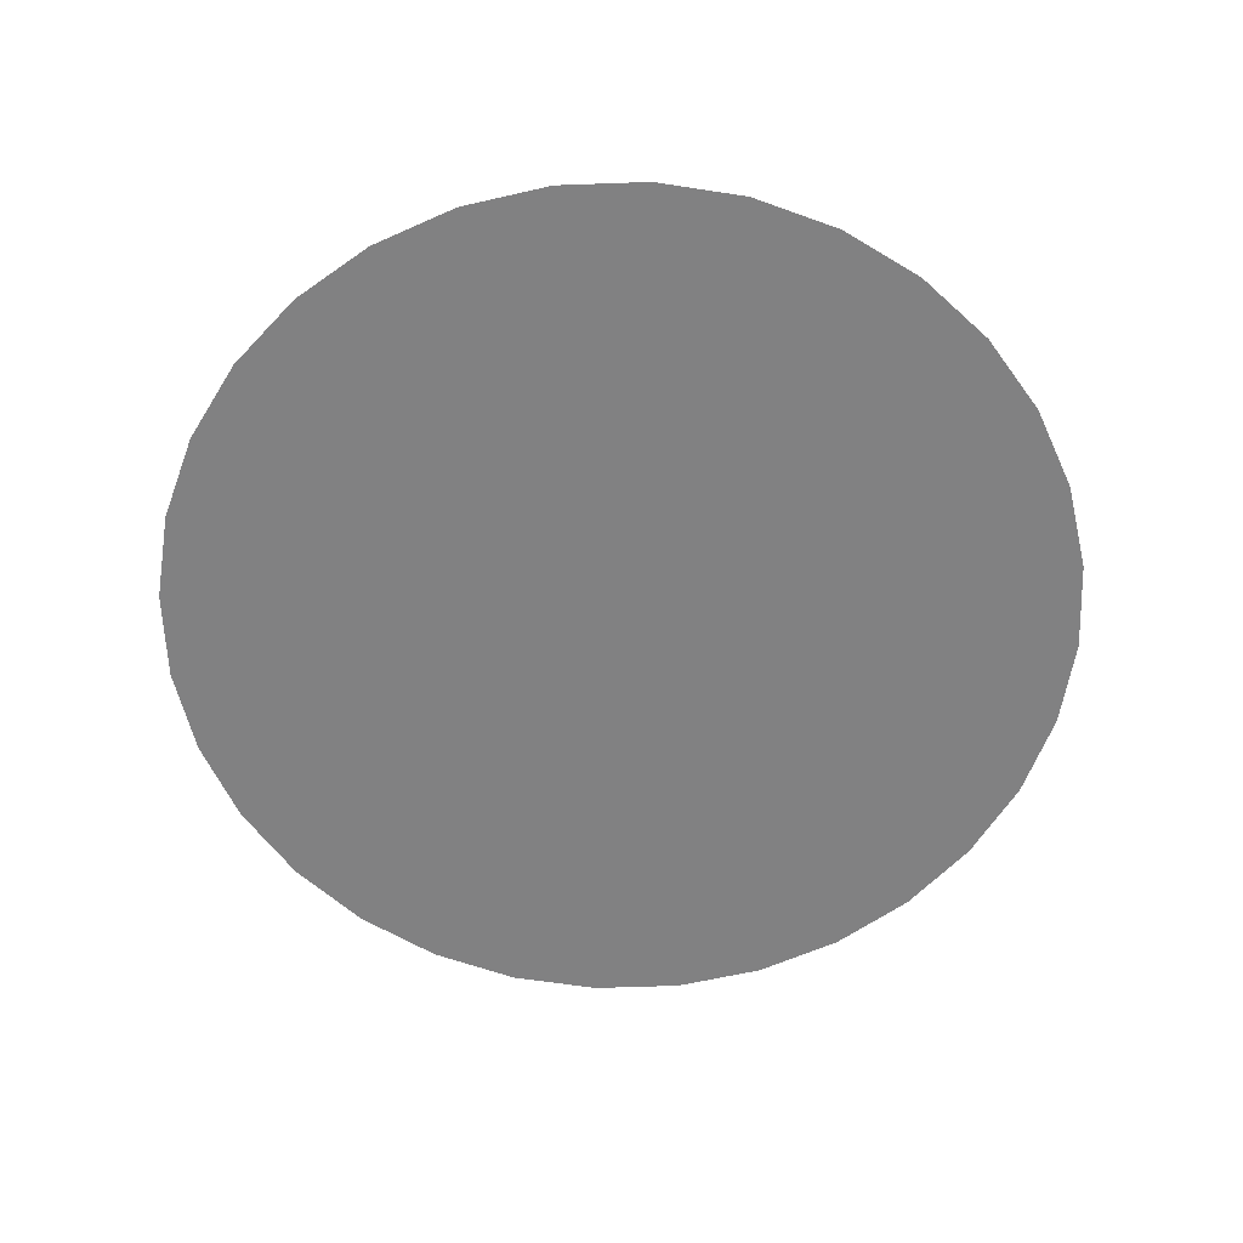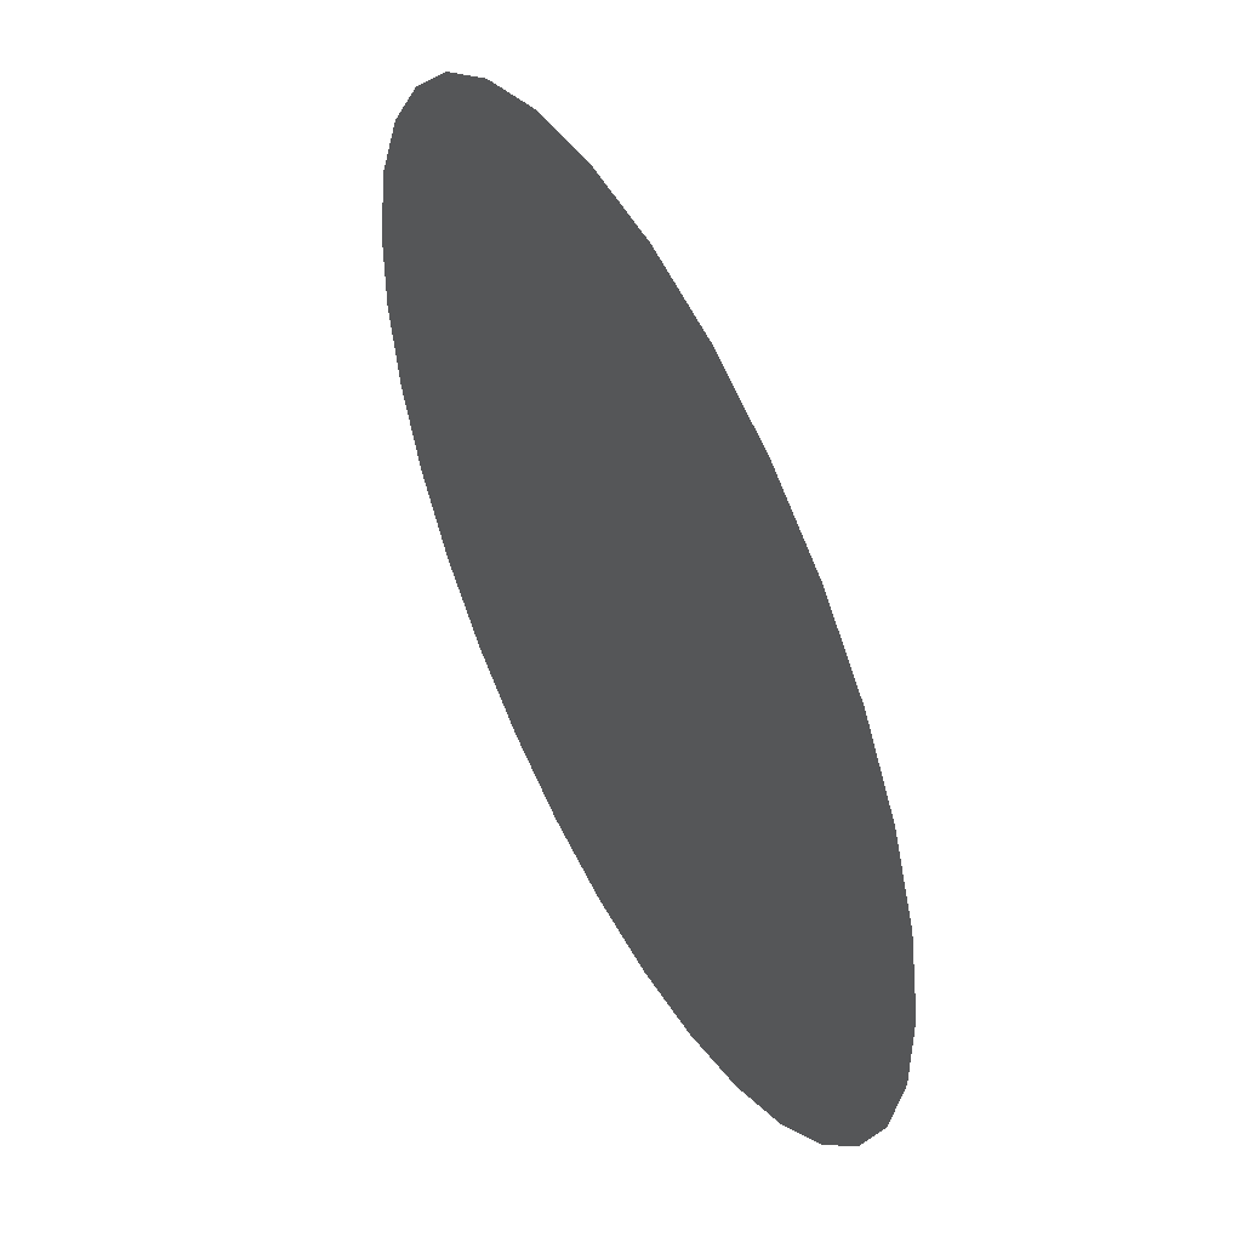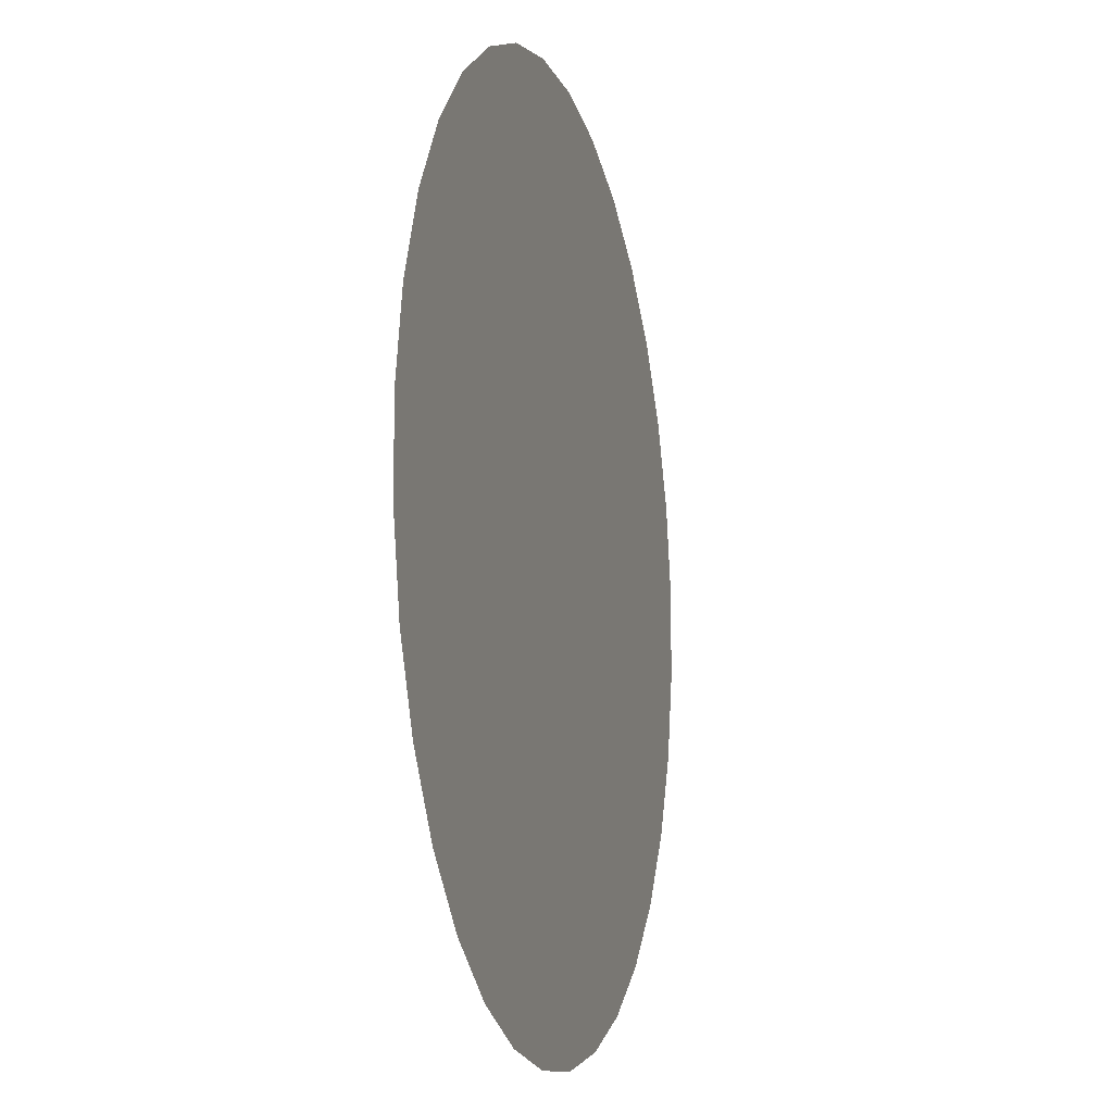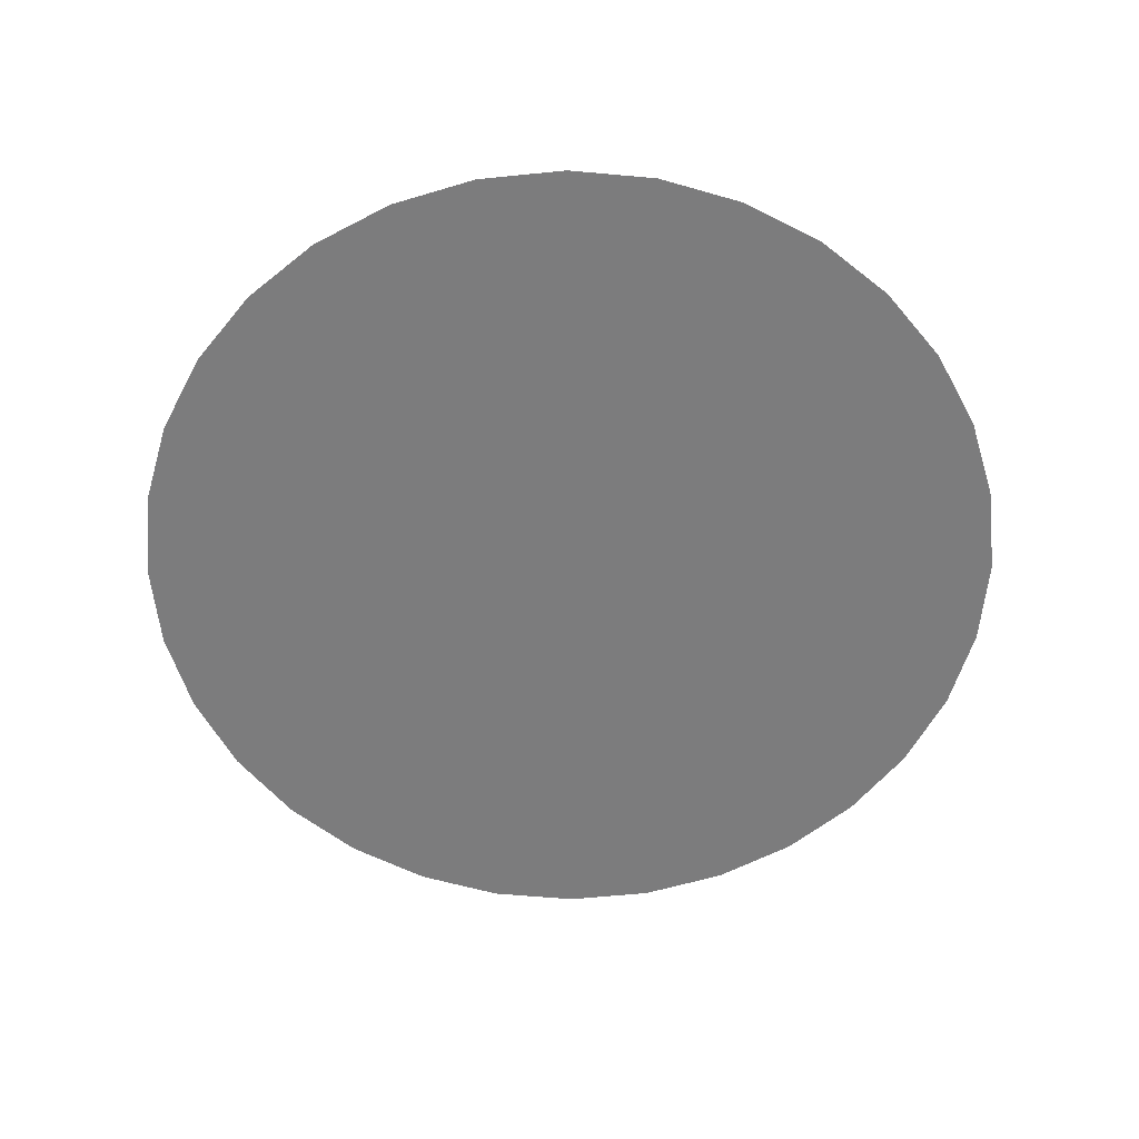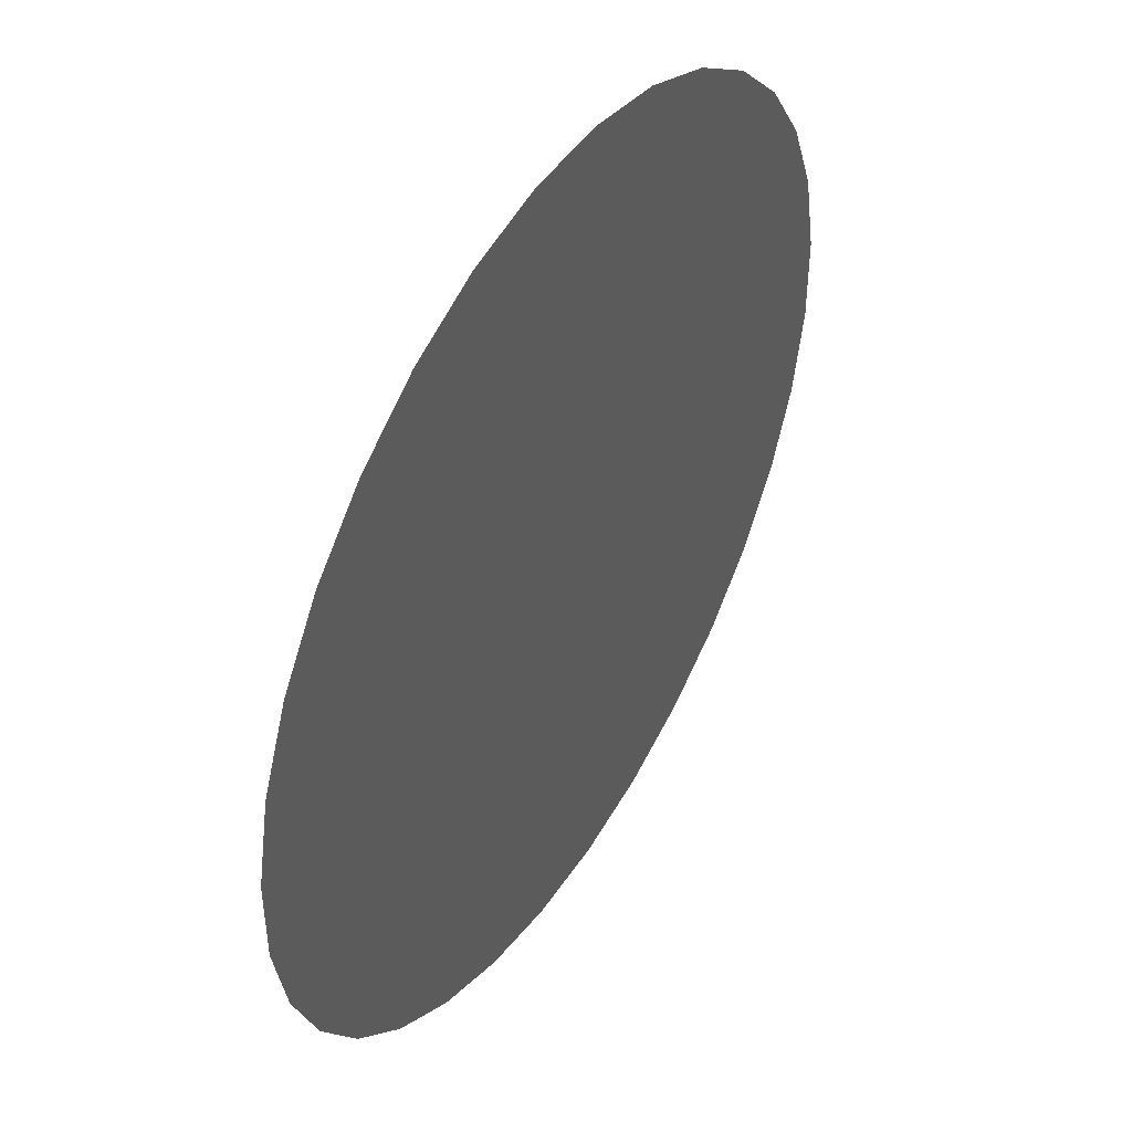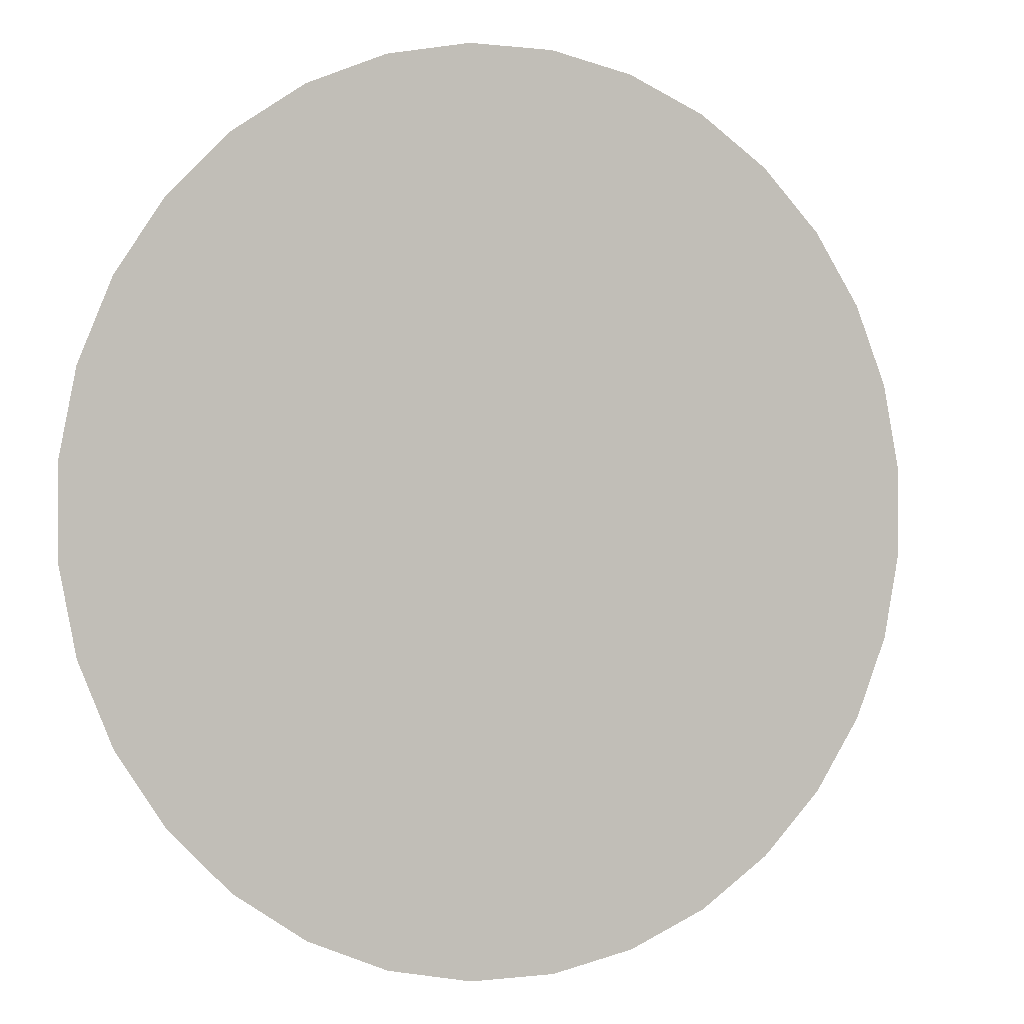
<metadata>
{"format":"obj","ext":"obj","renderer":"f3d","projection":"perspective","resolution":1024,"background":"white","views":[{"elev":-60.4,"azim":80.8,"up":"+Z"},{"elev":50.7,"azim":-117.5,"up":"+Y"},{"elev":-10.9,"azim":105.4,"up":"+Y"},{"elev":-58.8,"azim":-72.9,"up":"+Z"},{"elev":46.4,"azim":-58.6,"up":"+Y"},{"elev":-0.1,"azim":153.7,"up":"+Y"}]}
</metadata>
<code>
o Circle
v -0.2889 0.9574 -0
v -0.4701 0.8826 -0
v -0.6333 0.7739 -0
v -0.7721 0.6355 -0
v -0.8813 0.4726 -0
v -0.9565 0.2916 -0
v -0.995 0.09942 -0
v -0.9953 -0.09661 -0
v -0.9574 -0.2889 -0
v -0.8826 -0.4701 -0
v -0.7739 -0.6333 -0
v -0.6355 -0.7721 -0
v -0.4726 -0.8813 -0
v -0.2916 -0.9565 -0
v -0.09942 -0.995 -0
v 0.09661 -0.9953 -0
v 0.2889 -0.9574 -0
v 0.4702 -0.8826 -0
v 0.6333 -0.7739 -0
v 0.7721 -0.6355 -0
v 0.8813 -0.4726 -0
v 0.9565 -0.2916 -0
v 0.995 -0.09942 -0
v 0.9953 0.09661 -0
v 0.9574 0.2889 -0
v 0.8826 0.4702 -0
v 0.7739 0.6333 -0
v 0.6355 0.7721 -0
v 0.4726 0.8813 -0
v 0.2916 0.9565 -0
v 0.09942 0.995 -0
v -0.09661 0.9953 -0
f 2 10 18
f 32 1 2
f 30 31 32
f 28 29 30
f 30 27 28
f 24 25 26
f 22 23 24
f 20 21 22
f 22 19 20
f 14 17 18
f 14 15 16
f 12 13 14
f 14 11 12
f 8 9 10
f 6 7 8
f 2 5 6
f 2 3 4
f 30 32 2
f 26 27 30
f 18 24 26
f 18 19 22
f 14 16 17
f 10 11 14
f 2 8 10
f 2 4 5
f 26 30 2
f 18 22 24
f 10 14 18
f 2 6 8
f 18 26 2

</code>
